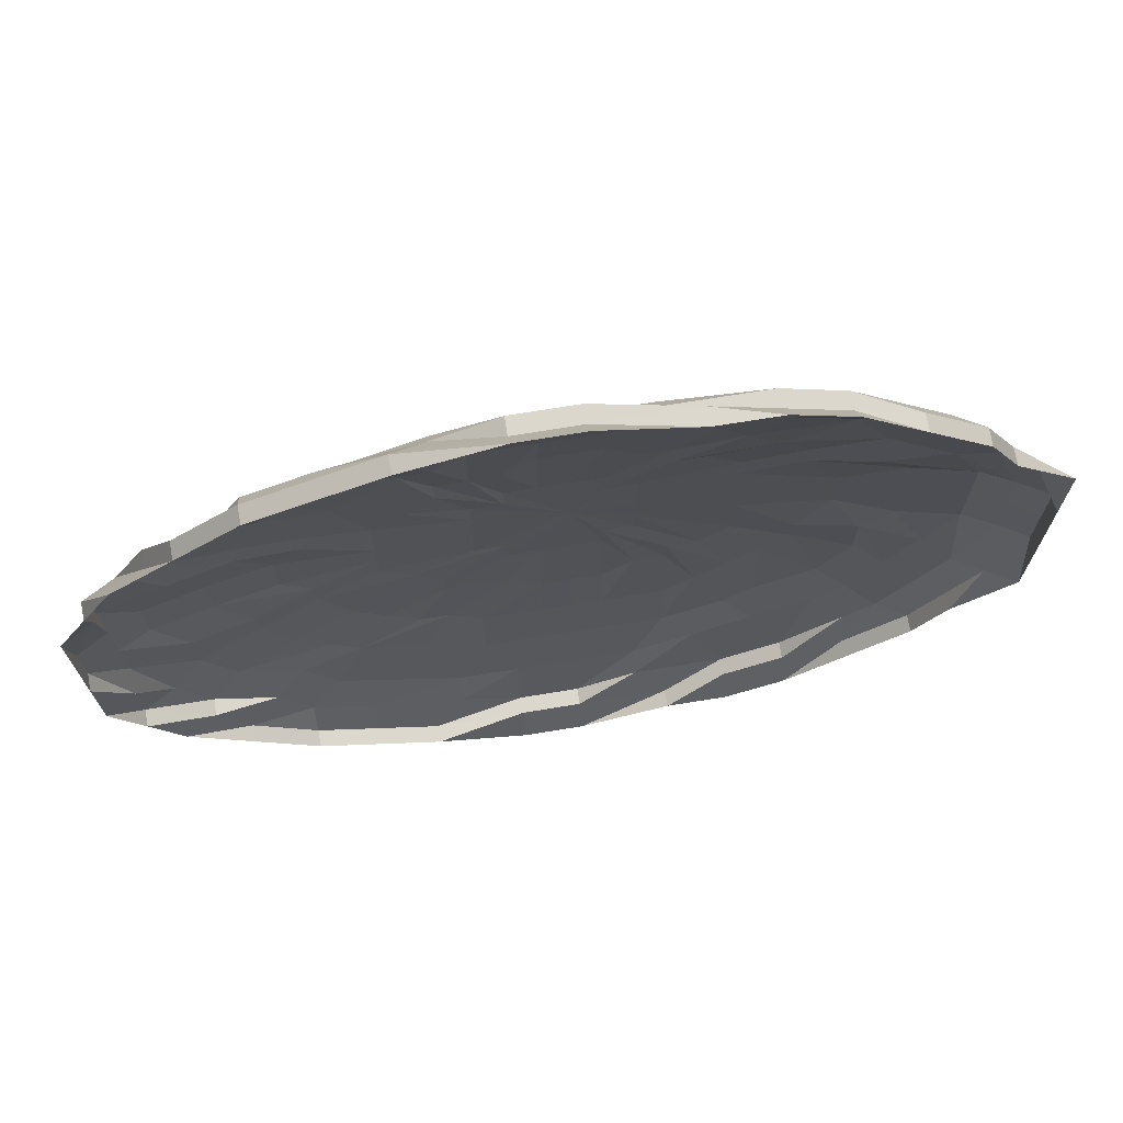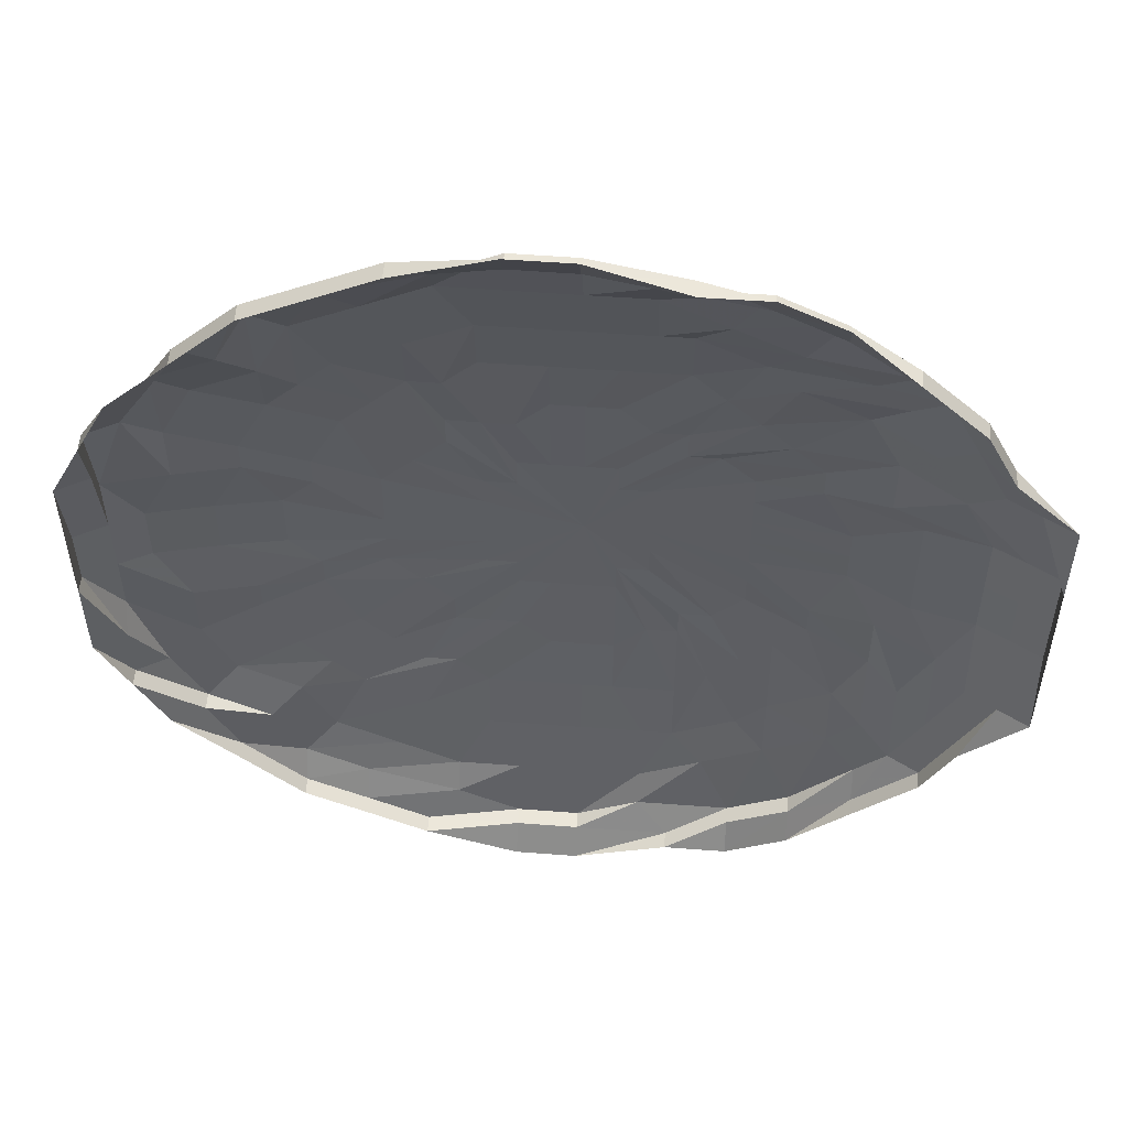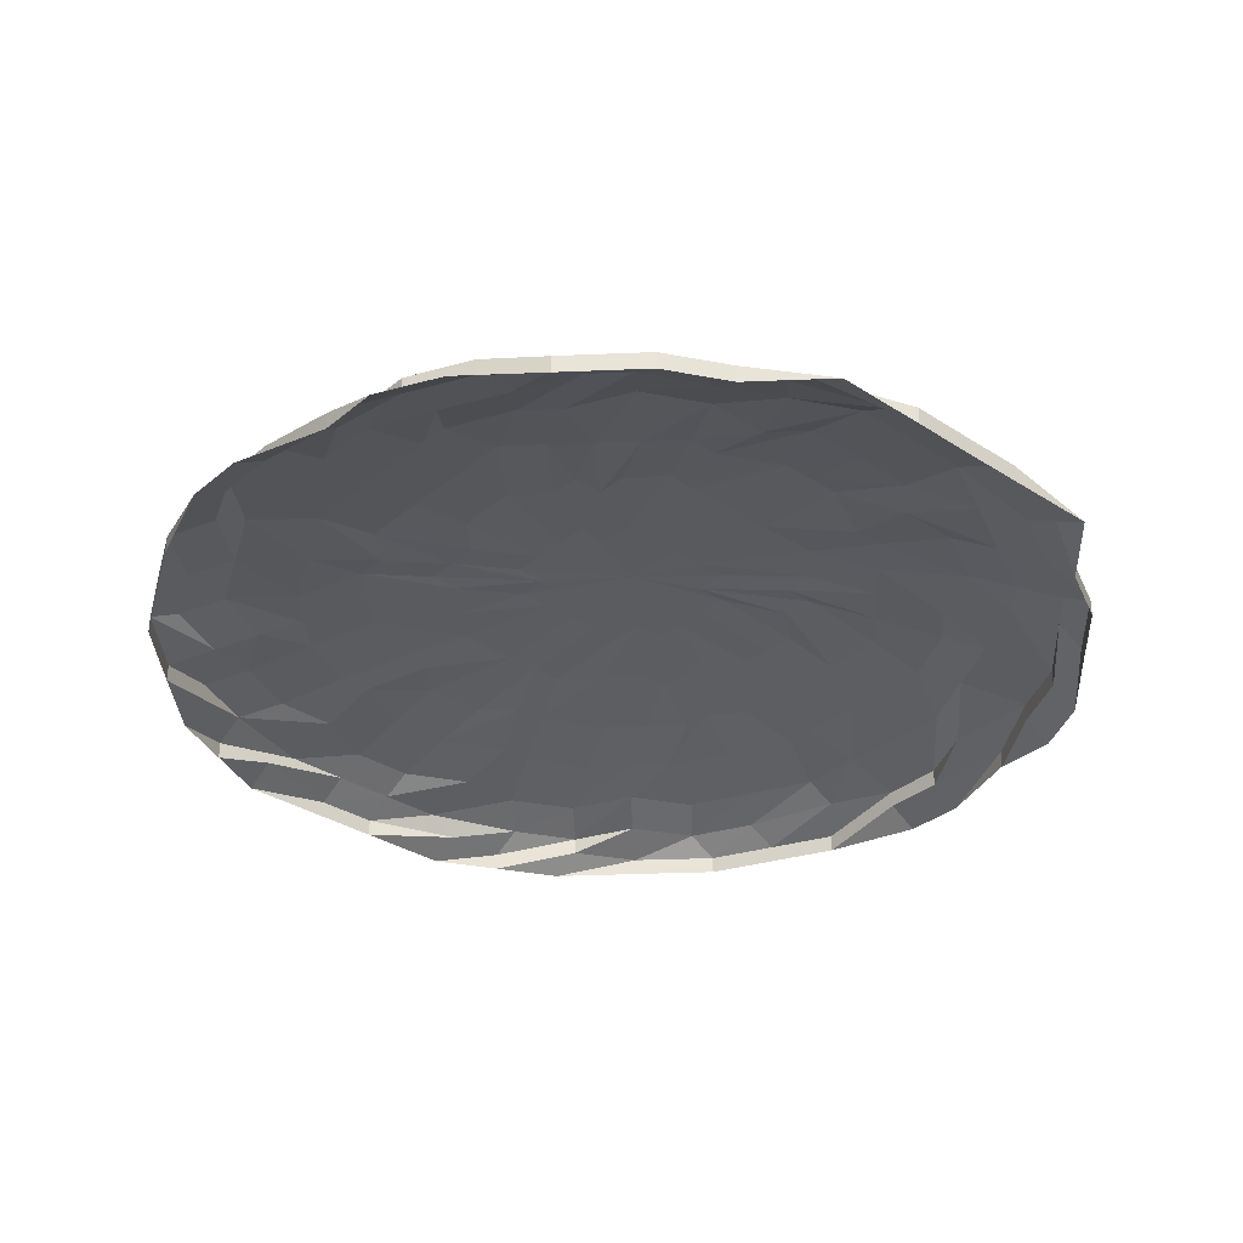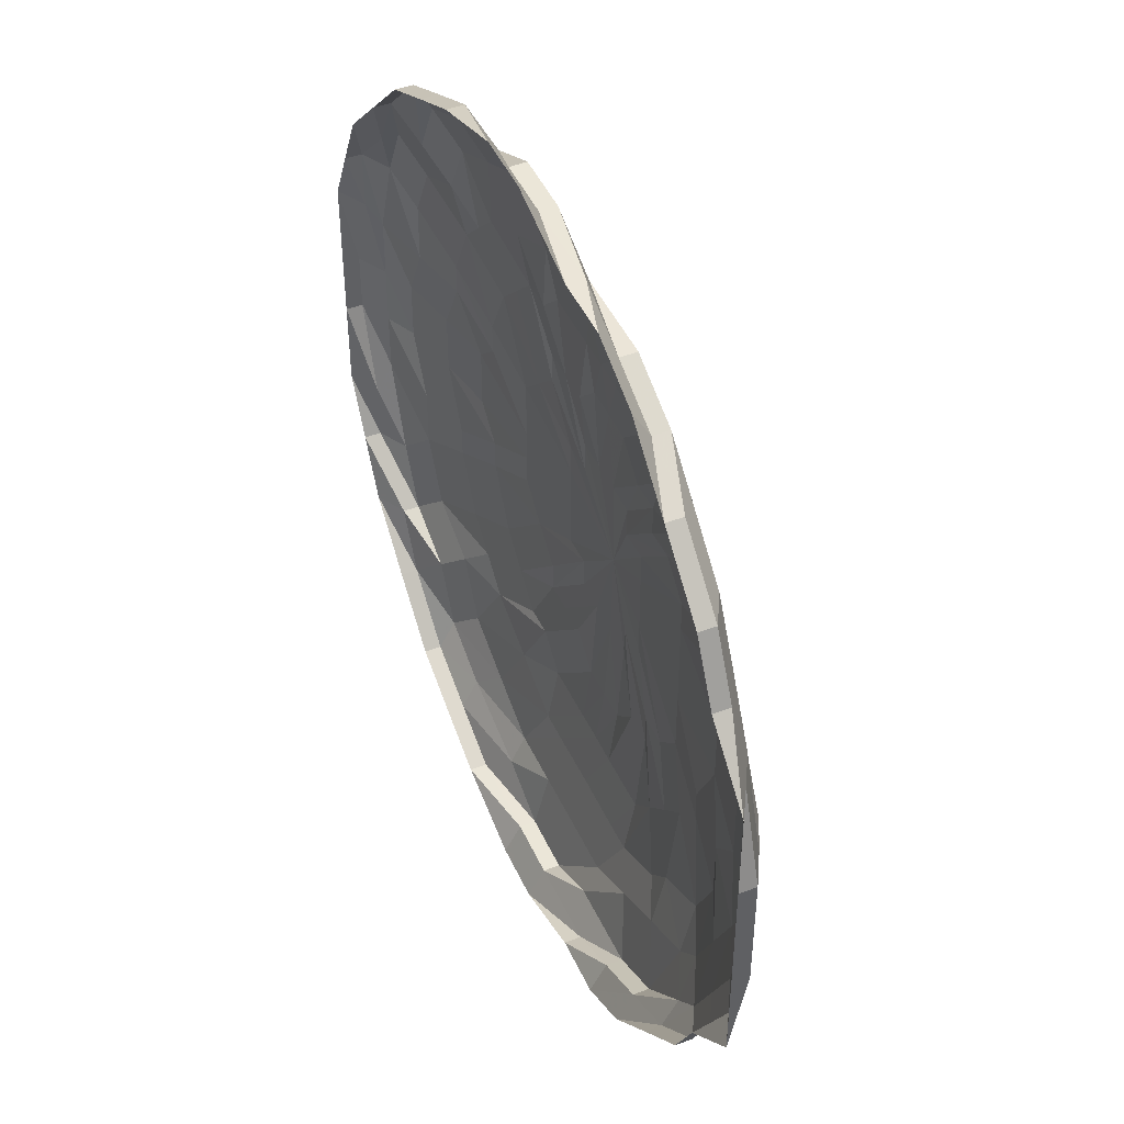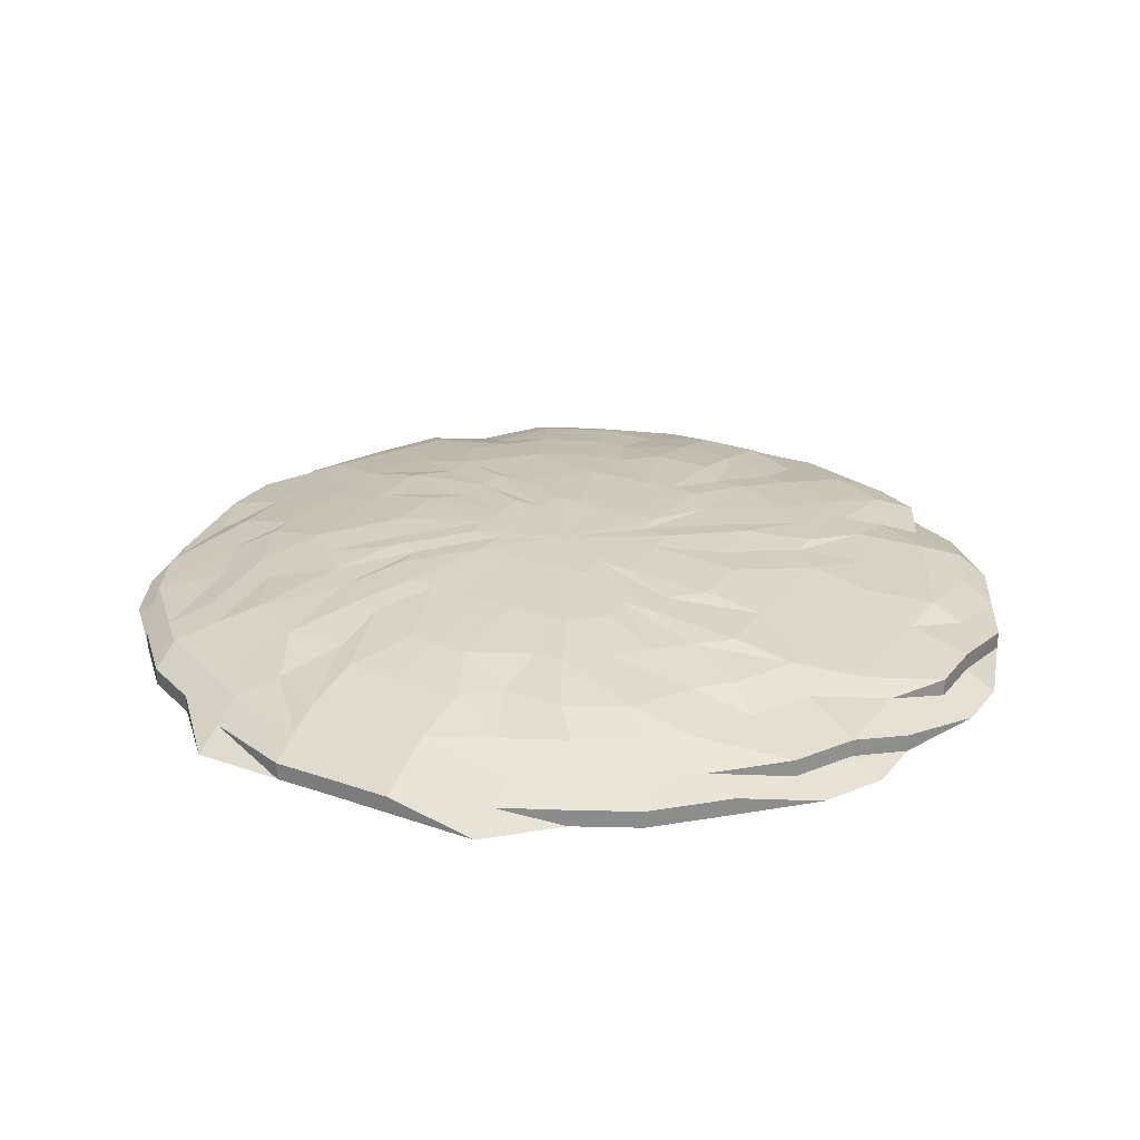
<metadata>
{"format":"obj","ext":"obj","renderer":"f3d","projection":"perspective","resolution":1024,"background":"white","views":[{"elev":72.6,"azim":170.8,"up":"+Y"},{"elev":54.5,"azim":-175.5,"up":"+Y"},{"elev":-33.1,"azim":-131.7,"up":"+Z"},{"elev":46.1,"azim":-113.9,"up":"+Y"},{"elev":25.6,"azim":-60.5,"up":"+Z"}]}
</metadata>
<code>
o 16792
v 2230 1861 10.67
v 2230 1861 10.67
v 2230 1861 10.68
v 2230 1861 10.68
v 2230 1860 10.67
v 2230 1861 10.68
v 2230 1861 10.67
v 2230 1860 10.68
v 2230 1860 10.67
v 2230 1861 10.68
v 2230 1861 10.67
v 2230 1861 10.68
v 2230 1861 10.68
v 2230 1861 10.67
v 2230 1861 10.68
v 2230 1861 10.68
v 2230 1861 10.68
v 2230 1861 10.67
v 2230 1861 10.68
v 2230 1861 10.68
v 2230 1861 10.67
v 2230 1861 10.68
v 2230 1861 10.68
v 2230 1861 10.67
v 2230 1861 10.68
v 2230 1861 10.68
v 2230 1861 10.67
v 2230 1861 10.68
v 2230 1861 10.68
v 2230 1861 10.67
v 2230 1861 10.68
v 2230 1861 10.68
v 2230 1861 10.67
v 2230 1861 10.68
v 2230 1861 10.68
v 2230 1861 10.67
v 2230 1861 10.68
v 2230 1861 10.68
v 2230 1861 10.67
v 2230 1861 10.68
v 2230 1861 10.68
v 2230 1861 10.67
v 2230 1861 10.68
v 2230 1861 10.68
v 2230 1861 10.67
v 2230 1861 10.68
v 2230 1861 10.68
v 2230 1861 10.67
v 2230 1861 10.68
v 2230 1861 10.68
v 2230 1861 10.67
v 2230 1861 10.68
v 2230 1861 10.68
v 2230 1861 10.67
v 2230 1861 10.68
v 2230 1861 10.68
v 2230 1861 10.67
v 2230 1861 10.68
v 2230 1861 10.68
v 2230 1861 10.67
v 2230 1861 10.68
v 2230 1861 10.68
v 2230 1861 10.67
v 2230 1861 10.68
v 2230 1860 10.68
v 2230 1860 10.67
v 2230 1860 10.68
v 2230 1860 10.68
v 2230 1860 10.67
v 2230 1860 10.68
v 2230 1860 10.68
v 2230 1860 10.67
v 2230 1860 10.68
v 2230 1860 10.68
v 2230 1860 10.67
v 2230 1860 10.68
v 2230 1860 10.68
v 2230 1860 10.67
v 2230 1860 10.68
v 2230 1860 10.68
v 2230 1860 10.67
v 2230 1860 10.68
v 2230 1860 10.68
v 2230 1860 10.67
v 2230 1860 10.68
v 2230 1860 10.68
v 2230 1860 10.67
v 2230 1860 10.68
v 2230 1860 10.68
v 2230 1860 10.67
v 2230 1860 10.68
v 2230 1860 10.68
v 2230 1860 10.67
v 2230 1860 10.68
v 2230 1860 10.68
v 2230 1860 10.67
v 2230 1860 10.68
v 2230 1860 10.68
v 2230 1860 10.67
v 2230 1860 10.68
v 2230 1860 10.68
v 2230 1860 10.67
v 2230 1860 10.68
v 2230 1860 10.68
v 2230 1860 10.67
v 2230 1860 10.68
v 2230 1860 10.68
v 2230 1860 10.68
v 2230 1860 10.68
v 2230 1861 10.68
v 2230 1860 10.69
v 2230 1861 10.68
v 2230 1861 10.69
v 2230 1861 10.69
v 2230 1861 10.69
v 2230 1861 10.69
v 2230 1861 10.69
v 2230 1861 10.69
v 2230 1861 10.69
v 2230 1861 10.69
v 2230 1861 10.69
v 2230 1861 10.69
v 2230 1861 10.69
v 2230 1861 10.69
v 2230 1861 10.69
v 2230 1861 10.69
v 2230 1861 10.69
v 2230 1861 10.69
v 2230 1861 10.69
v 2230 1861 10.69
v 2230 1861 10.69
v 2230 1861 10.69
v 2230 1861 10.69
v 2230 1861 10.69
v 2230 1861 10.69
v 2230 1861 10.69
v 2230 1861 10.69
v 2230 1861 10.69
v 2230 1861 10.69
v 2230 1861 10.69
v 2230 1861 10.69
v 2230 1861 10.69
v 2230 1861 10.69
v 2230 1861 10.69
v 2230 1861 10.69
v 2230 1861 10.69
v 2230 1861 10.69
v 2230 1861 10.69
v 2230 1861 10.69
v 2230 1861 10.69
v 2230 1861 10.69
v 2230 1861 10.69
v 2230 1860 10.69
v 2230 1860 10.69
v 2230 1860 10.69
v 2230 1860 10.69
v 2230 1860 10.69
v 2230 1860 10.69
v 2230 1860 10.69
v 2230 1860 10.69
v 2230 1860 10.69
v 2230 1860 10.69
v 2230 1860 10.69
v 2230 1860 10.69
v 2230 1860 10.69
v 2230 1860 10.69
v 2230 1860 10.69
v 2230 1860 10.69
v 2230 1860 10.69
v 2230 1860 10.69
v 2230 1860 10.69
v 2230 1860 10.69
v 2230 1860 10.69
v 2230 1860 10.69
v 2230 1860 10.69
v 2230 1860 10.69
v 2230 1860 10.69
v 2230 1860 10.69
v 2230 1860 10.69
v 2230 1860 10.69
v 2230 1860 10.69
v 2230 1860 10.69
v 2230 1860 10.69
v 2230 1861 10.69
v 2230 1860 10.69
v 2230 1861 10.69
v 2230 1861 10.69
v 2230 1861 10.69
v 2230 1861 10.69
v 2230 1861 10.69
v 2230 1861 10.7
v 2230 1861 10.7
v 2230 1861 10.7
v 2230 1861 10.7
v 2230 1861 10.7
v 2230 1861 10.7
v 2230 1861 10.7
v 2230 1861 10.69
v 2230 1861 10.69
v 2230 1861 10.7
v 2230 1861 10.7
v 2230 1861 10.7
v 2230 1861 10.7
v 2230 1861 10.7
v 2230 1861 10.69
v 2230 1861 10.7
v 2230 1861 10.69
v 2230 1861 10.7
v 2230 1861 10.7
v 2230 1861 10.69
v 2230 1861 10.7
v 2230 1861 10.7
v 2230 1861 10.69
v 2230 1861 10.7
v 2230 1861 10.69
v 2230 1861 10.7
v 2230 1861 10.7
v 2230 1861 10.69
v 2230 1861 10.7
v 2230 1861 10.69
v 2230 1861 10.7
v 2230 1861 10.7
v 2230 1861 10.69
v 2230 1861 10.7
v 2230 1861 10.7
v 2230 1861 10.69
v 2230 1861 10.7
v 2230 1861 10.69
v 2230 1861 10.7
v 2230 1861 10.7
v 2230 1861 10.69
v 2230 1861 10.7
v 2230 1861 10.7
v 2230 1861 10.69
v 2230 1861 10.7
v 2230 1861 10.69
v 2230 1861 10.7
v 2230 1861 10.7
v 2230 1861 10.69
v 2230 1861 10.69
v 2230 1861 10.7
v 2230 1861 10.7
v 2230 1861 10.69
v 2230 1861 10.7
v 2230 1860 10.69
v 2230 1861 10.7
v 2230 1860 10.7
v 2230 1860 10.69
v 2230 1861 10.7
v 2230 1860 10.7
v 2230 1860 10.69
v 2230 1860 10.7
v 2230 1860 10.69
v 2230 1860 10.7
v 2230 1860 10.7
v 2230 1860 10.69
v 2230 1860 10.7
v 2230 1860 10.7
v 2230 1860 10.69
v 2230 1860 10.7
v 2230 1860 10.69
v 2230 1860 10.7
v 2230 1860 10.7
v 2230 1860 10.69
v 2230 1860 10.7
v 2230 1860 10.69
v 2230 1860 10.7
v 2230 1860 10.7
v 2230 1860 10.69
v 2230 1861 10.7
v 2230 1860 10.7
v 2230 1860 10.69
v 2230 1860 10.7
v 2230 1860 10.69
v 2230 1861 10.7
v 2230 1860 10.7
v 2230 1860 10.69
v 2230 1861 10.7
v 2230 1860 10.7
v 2230 1860 10.69
v 2230 1861 10.7
f 1 2 3
f 3 2 4
f 2 5 4
f 6 1 3
f 7 1 6
f 4 5 8
f 5 9 8
f 10 7 6
f 11 7 10
f 6 3 12
f 13 11 10
f 14 11 13
f 10 6 15
f 15 6 12
f 13 10 16
f 16 10 15
f 17 14 13
f 18 14 17
f 19 13 16
f 17 13 19
f 20 18 17
f 21 18 20
f 22 17 19
f 20 17 22
f 23 21 20
f 24 21 23
f 25 20 22
f 23 20 25
f 26 24 23
f 27 24 26
f 28 23 25
f 26 23 28
f 29 27 26
f 30 27 29
f 31 26 28
f 29 26 31
f 32 30 29
f 33 30 32
f 34 29 31
f 32 29 34
f 35 33 32
f 36 33 35
f 37 32 34
f 35 32 37
f 38 36 35
f 39 36 38
f 40 35 37
f 38 35 40
f 41 39 38
f 42 39 41
f 43 38 40
f 41 38 43
f 44 42 41
f 45 42 44
f 46 41 43
f 44 41 46
f 47 45 44
f 48 45 47
f 49 44 46
f 47 44 49
f 50 48 47
f 51 48 50
f 52 47 49
f 50 47 52
f 53 51 50
f 54 51 53
f 55 50 52
f 53 50 55
f 56 54 53
f 57 54 56
f 58 53 55
f 56 53 58
f 59 57 56
f 60 57 59
f 61 56 58
f 59 56 61
f 62 60 59
f 63 60 62
f 64 59 61
f 62 59 64
f 65 63 62
f 66 63 65
f 67 62 64
f 65 62 67
f 68 66 65
f 69 66 68
f 70 65 67
f 68 65 70
f 71 69 68
f 72 69 71
f 73 68 70
f 71 68 73
f 74 72 71
f 75 72 74
f 76 71 73
f 74 71 76
f 77 75 74
f 78 75 77
f 79 74 76
f 77 74 79
f 80 78 77
f 81 78 80
f 82 77 79
f 80 77 82
f 83 81 80
f 84 81 83
f 85 80 82
f 83 80 85
f 86 84 83
f 87 84 86
f 88 83 85
f 86 83 88
f 89 87 86
f 90 87 89
f 91 86 88
f 89 86 91
f 92 90 89
f 93 90 92
f 94 89 91
f 92 89 94
f 95 93 92
f 96 93 95
f 97 92 94
f 95 92 97
f 98 96 95
f 99 96 98
f 100 95 97
f 98 95 100
f 101 99 98
f 102 99 101
f 103 98 100
f 101 98 103
f 104 102 101
f 105 102 104
f 106 101 103
f 104 101 106
f 107 105 104
f 9 105 107
f 8 9 107
f 107 104 108
f 108 104 106
f 8 107 109
f 109 107 108
f 110 8 109
f 4 8 110
f 109 108 111
f 112 4 110
f 3 4 112
f 12 3 112
f 110 109 113
f 113 109 111
f 112 110 114
f 114 110 113
f 12 112 115
f 115 112 114
f 116 12 115
f 15 12 116
f 115 114 117
f 118 15 116
f 16 15 118
f 116 115 119
f 119 115 117
f 118 116 120
f 120 116 119
f 121 16 118
f 19 16 121
f 122 118 120
f 121 118 122
f 123 19 121
f 22 19 123
f 124 121 122
f 123 121 124
f 125 22 123
f 25 22 125
f 126 123 124
f 125 123 126
f 127 25 125
f 28 25 127
f 128 125 126
f 127 125 128
f 129 28 127
f 31 28 129
f 130 127 128
f 129 127 130
f 131 31 129
f 34 31 131
f 132 129 130
f 131 129 132
f 133 34 131
f 37 34 133
f 134 131 132
f 133 131 134
f 135 37 133
f 40 37 135
f 136 133 134
f 135 133 136
f 137 40 135
f 43 40 137
f 138 135 136
f 137 135 138
f 139 43 137
f 46 43 139
f 140 137 138
f 139 137 140
f 141 46 139
f 49 46 141
f 142 139 140
f 141 139 142
f 143 49 141
f 52 49 143
f 144 141 142
f 143 141 144
f 145 52 143
f 55 52 145
f 146 143 144
f 145 143 146
f 147 55 145
f 58 55 147
f 148 145 146
f 147 145 148
f 149 58 147
f 61 58 149
f 150 147 148
f 149 147 150
f 151 61 149
f 64 61 151
f 152 149 150
f 151 149 152
f 153 64 151
f 67 64 153
f 154 151 152
f 153 151 154
f 155 67 153
f 70 67 155
f 156 153 154
f 155 153 156
f 157 70 155
f 73 70 157
f 158 155 156
f 157 155 158
f 159 73 157
f 76 73 159
f 160 157 158
f 159 157 160
f 161 76 159
f 79 76 161
f 162 159 160
f 161 159 162
f 163 79 161
f 82 79 163
f 164 161 162
f 163 161 164
f 165 82 163
f 85 82 165
f 166 163 164
f 165 163 166
f 167 85 165
f 88 85 167
f 168 165 166
f 167 165 168
f 169 88 167
f 91 88 169
f 170 167 168
f 169 167 170
f 171 91 169
f 94 91 171
f 172 169 170
f 171 169 172
f 173 94 171
f 97 94 173
f 174 171 172
f 173 171 174
f 175 97 173
f 100 97 175
f 176 173 174
f 175 173 176
f 177 100 175
f 103 100 177
f 178 175 176
f 177 175 178
f 179 103 177
f 106 103 179
f 180 177 178
f 179 177 180
f 181 106 179
f 108 106 181
f 111 108 181
f 181 179 182
f 182 179 180
f 111 181 183
f 183 181 182
f 184 111 183
f 113 111 184
f 183 182 185
f 186 113 184
f 114 113 186
f 117 114 186
f 184 183 187
f 187 183 185
f 186 184 188
f 188 184 187
f 117 186 189
f 189 186 188
f 190 117 189
f 119 117 190
f 189 188 191
f 188 187 192
f 191 188 192
f 192 187 193
f 187 185 193
f 191 192 194
f 192 193 194
f 195 189 191
f 190 189 195
f 195 191 196
f 196 191 194
f 197 190 195
f 197 195 196
f 198 119 190
f 198 190 197
f 120 119 198
f 199 120 198
f 122 120 199
f 200 198 197
f 199 198 200
f 201 197 196
f 200 197 201
f 201 196 202
f 196 194 202
f 203 200 201
f 203 201 202
f 204 199 200
f 204 200 203
f 205 122 199
f 205 199 204
f 124 122 205
f 206 204 203
f 206 205 204
f 207 124 205
f 207 205 206
f 126 124 207
f 208 206 203
f 208 203 202
f 209 207 206
f 209 206 208
f 210 126 207
f 210 207 209
f 128 126 210
f 211 209 208
f 211 208 202
f 212 210 209
f 212 209 211
f 213 128 210
f 213 210 212
f 130 128 213
f 214 212 211
f 214 213 212
f 215 130 213
f 215 213 214
f 132 130 215
f 216 214 211
f 216 211 202
f 217 215 214
f 217 214 216
f 218 132 215
f 218 215 217
f 134 132 218
f 219 217 216
f 219 218 217
f 220 134 218
f 220 218 219
f 136 134 220
f 221 219 216
f 221 216 202
f 222 220 219
f 222 219 221
f 223 136 220
f 223 220 222
f 138 136 223
f 224 222 221
f 224 221 202
f 225 223 222
f 225 222 224
f 226 138 223
f 226 223 225
f 140 138 226
f 227 225 224
f 227 226 225
f 228 140 226
f 228 226 227
f 142 140 228
f 229 227 224
f 229 224 202
f 230 228 227
f 230 227 229
f 231 142 228
f 231 228 230
f 144 142 231
f 232 230 229
f 232 229 202
f 233 231 230
f 233 230 232
f 234 144 231
f 234 231 233
f 146 144 234
f 235 233 232
f 235 234 233
f 236 146 234
f 236 234 235
f 148 146 236
f 237 235 232
f 237 232 202
f 238 236 235
f 238 235 237
f 239 148 236
f 239 236 238
f 150 148 239
f 240 150 239
f 240 239 238
f 152 150 240
f 241 238 237
f 241 237 202
f 242 240 238
f 242 238 241
f 243 152 240
f 243 240 242
f 154 152 243
f 244 242 241
f 244 243 242
f 245 154 243
f 245 243 244
f 156 154 245
f 246 244 241
f 246 241 202
f 247 245 244
f 247 244 246
f 248 156 245
f 248 245 247
f 158 156 248
f 249 247 246
f 249 246 202
f 250 248 247
f 250 247 249
f 251 158 248
f 251 248 250
f 160 158 251
f 252 250 249
f 252 251 250
f 253 160 251
f 253 251 252
f 162 160 253
f 254 252 249
f 254 249 202
f 255 253 252
f 255 252 254
f 256 162 253
f 256 253 255
f 164 162 256
f 257 255 254
f 257 254 202
f 258 256 255
f 258 255 257
f 259 164 256
f 259 256 258
f 166 164 259
f 260 258 257
f 260 259 258
f 261 166 259
f 261 259 260
f 168 166 261
f 262 260 257
f 262 257 202
f 263 261 260
f 263 260 262
f 264 168 261
f 264 261 263
f 170 168 264
f 265 263 262
f 265 264 263
f 266 170 264
f 266 264 265
f 172 170 266
f 267 265 262
f 267 262 202
f 268 266 265
f 268 265 267
f 269 172 266
f 269 266 268
f 174 172 269
f 270 268 267
f 270 267 202
f 271 269 268
f 271 268 270
f 272 174 269
f 272 269 271
f 176 174 272
f 273 271 270
f 273 272 271
f 274 176 272
f 274 272 273
f 178 176 274
f 275 273 270
f 275 270 202
f 276 274 273
f 276 273 275
f 277 178 274
f 277 274 276
f 180 178 277
f 278 275 202
f 278 276 275
f 194 278 202
f 279 277 276
f 279 276 278
f 280 180 277
f 280 277 279
f 182 180 280
f 185 182 280
f 194 281 278
f 281 279 278
f 281 280 279
f 185 280 281
f 193 281 194
f 193 185 281

</code>
